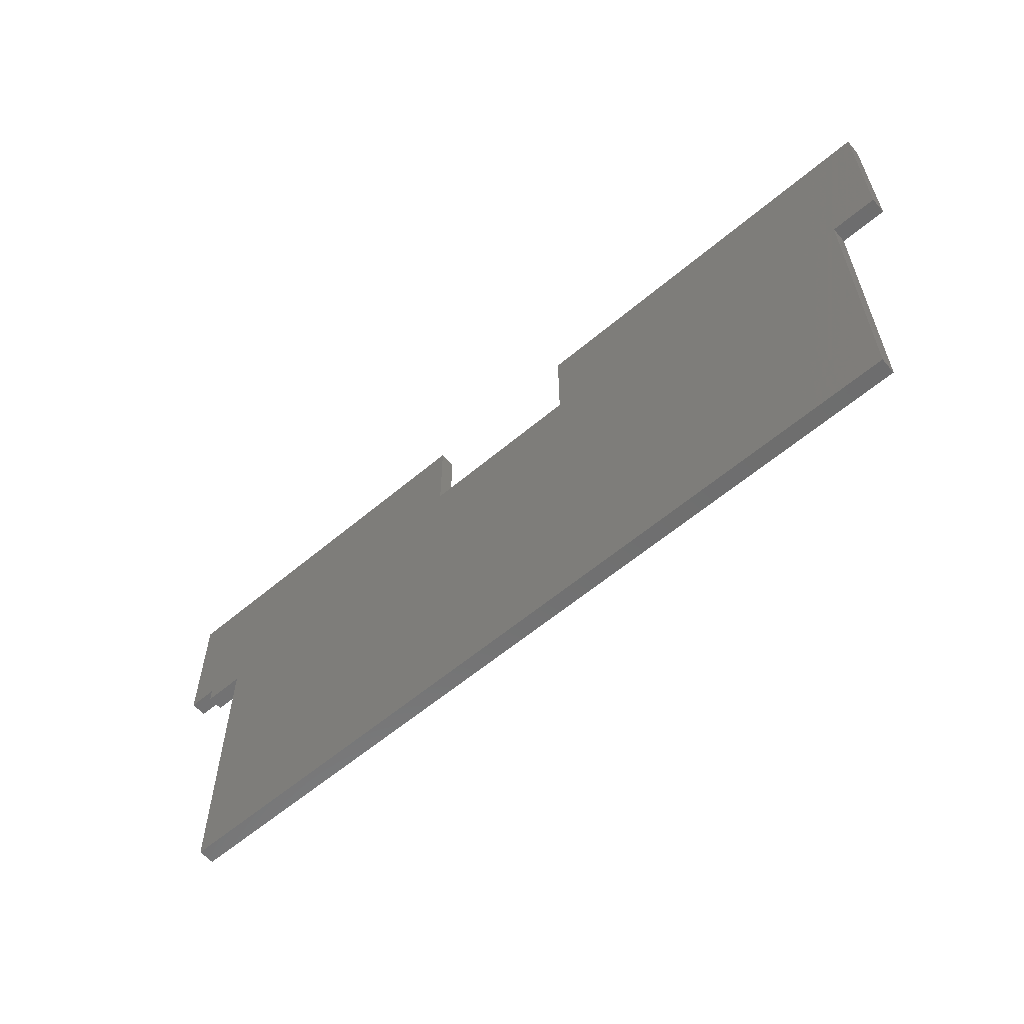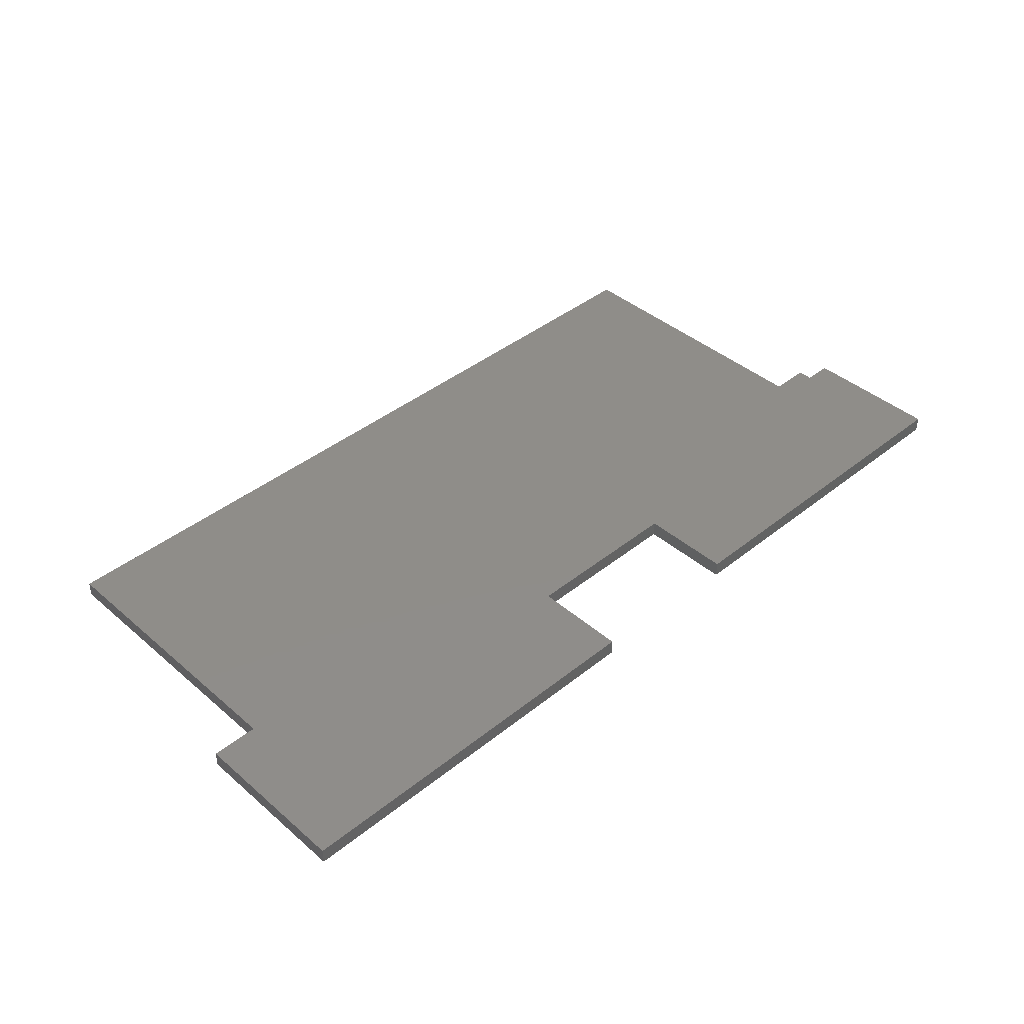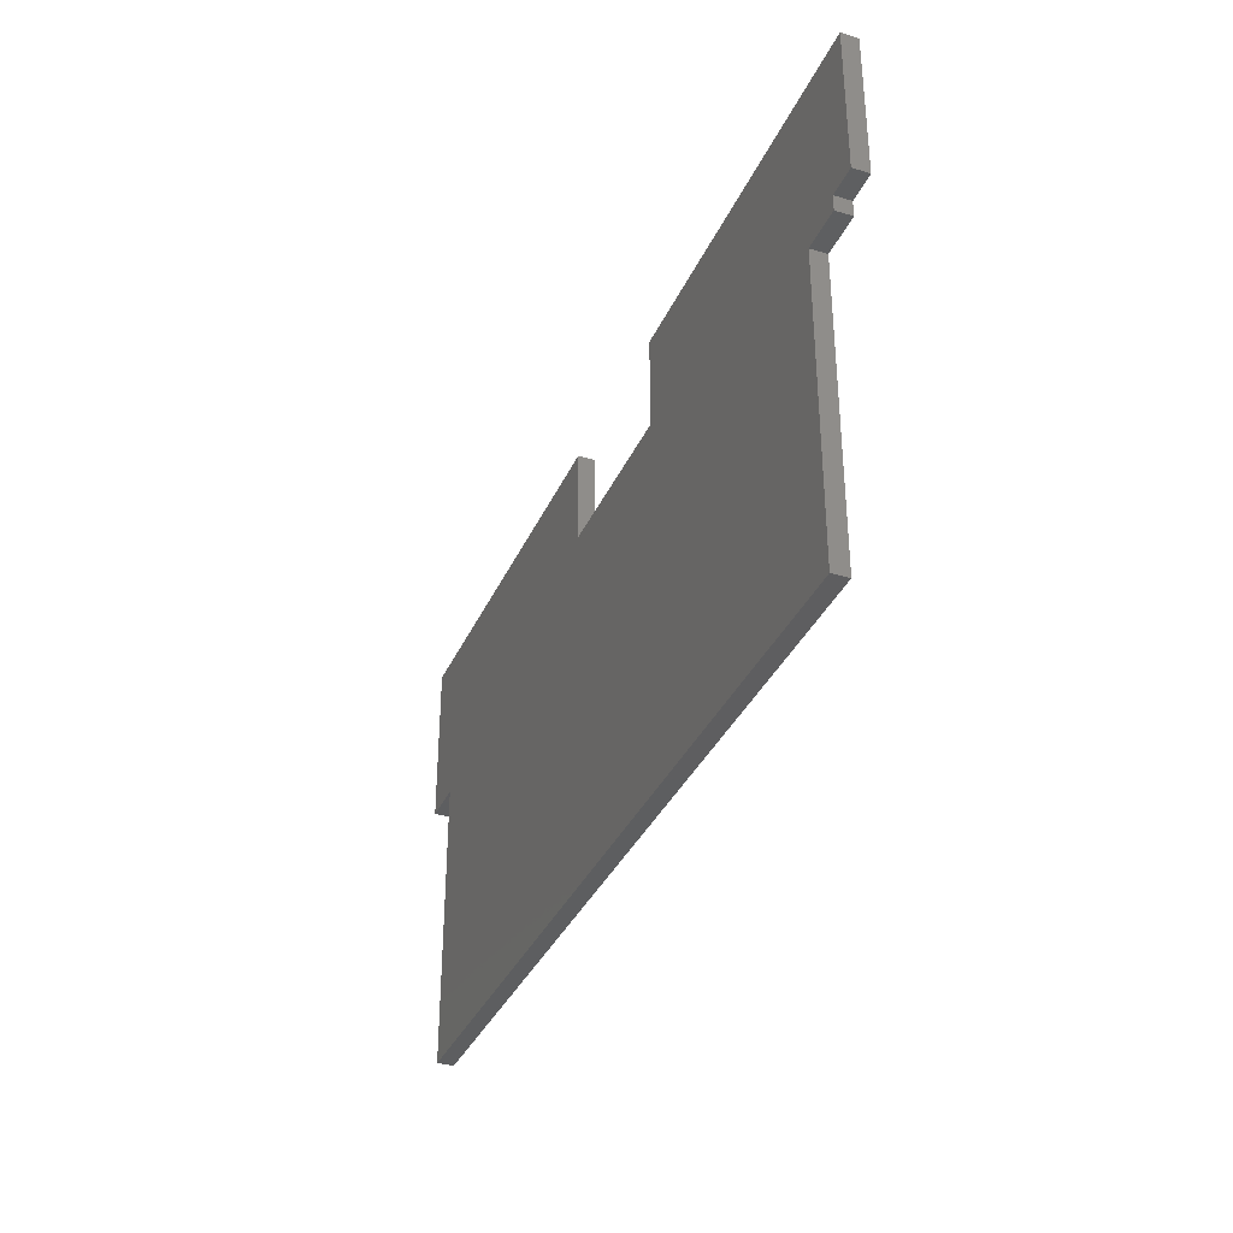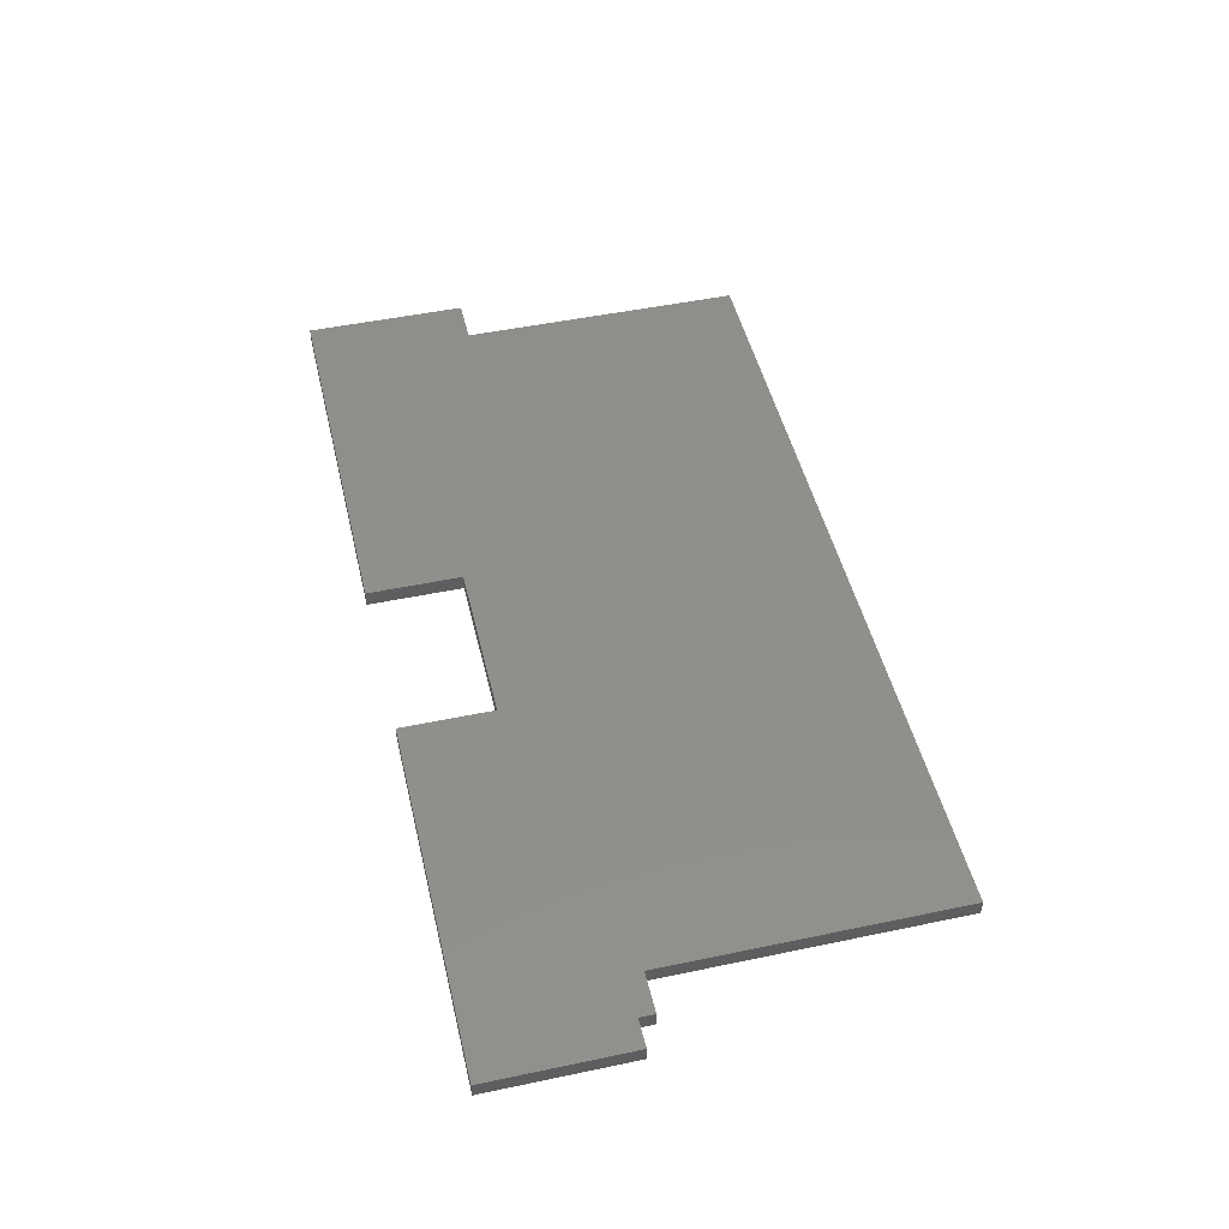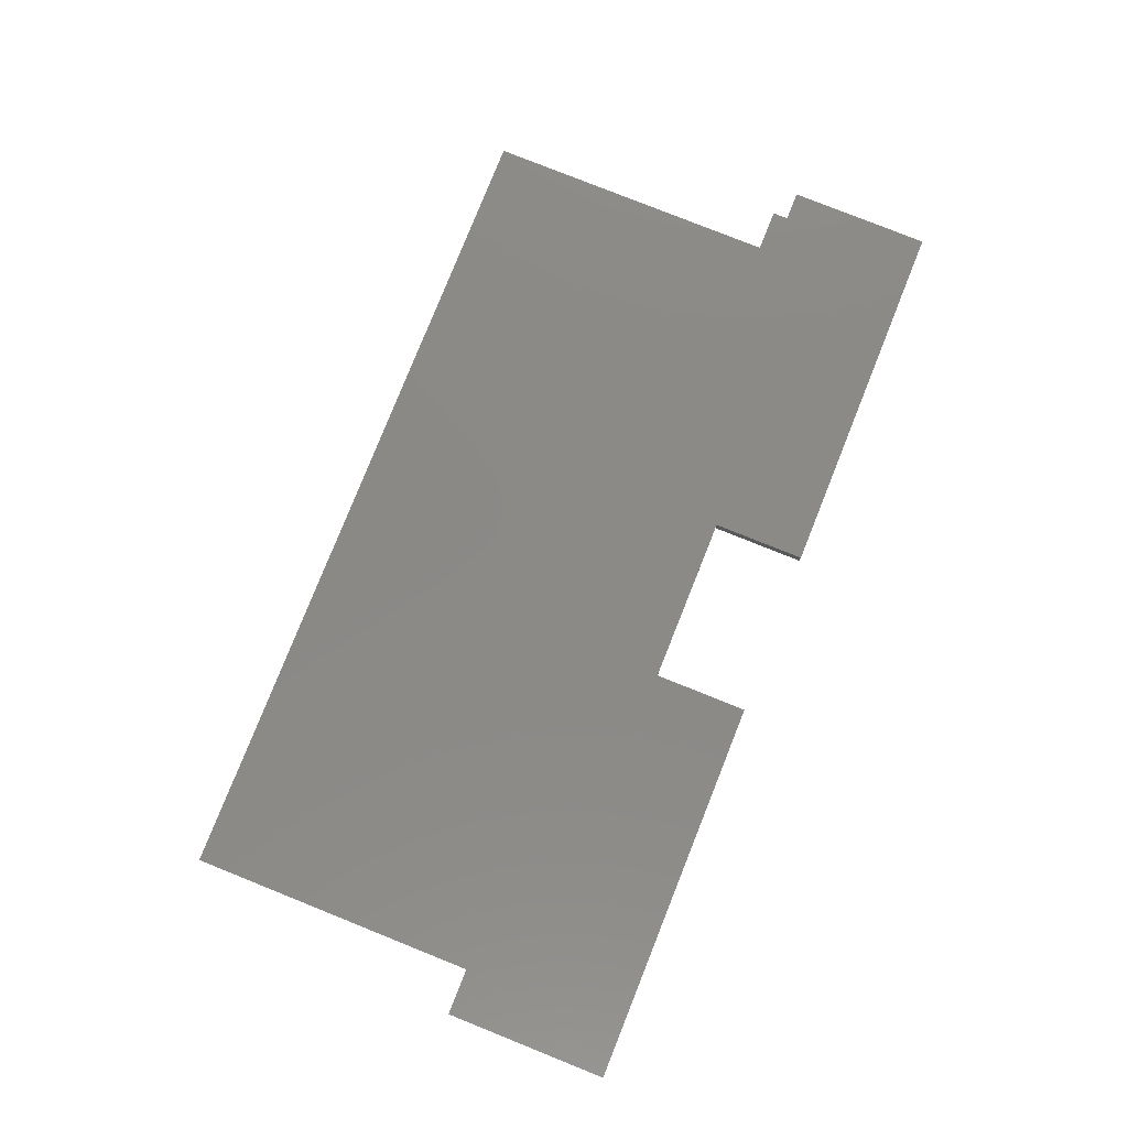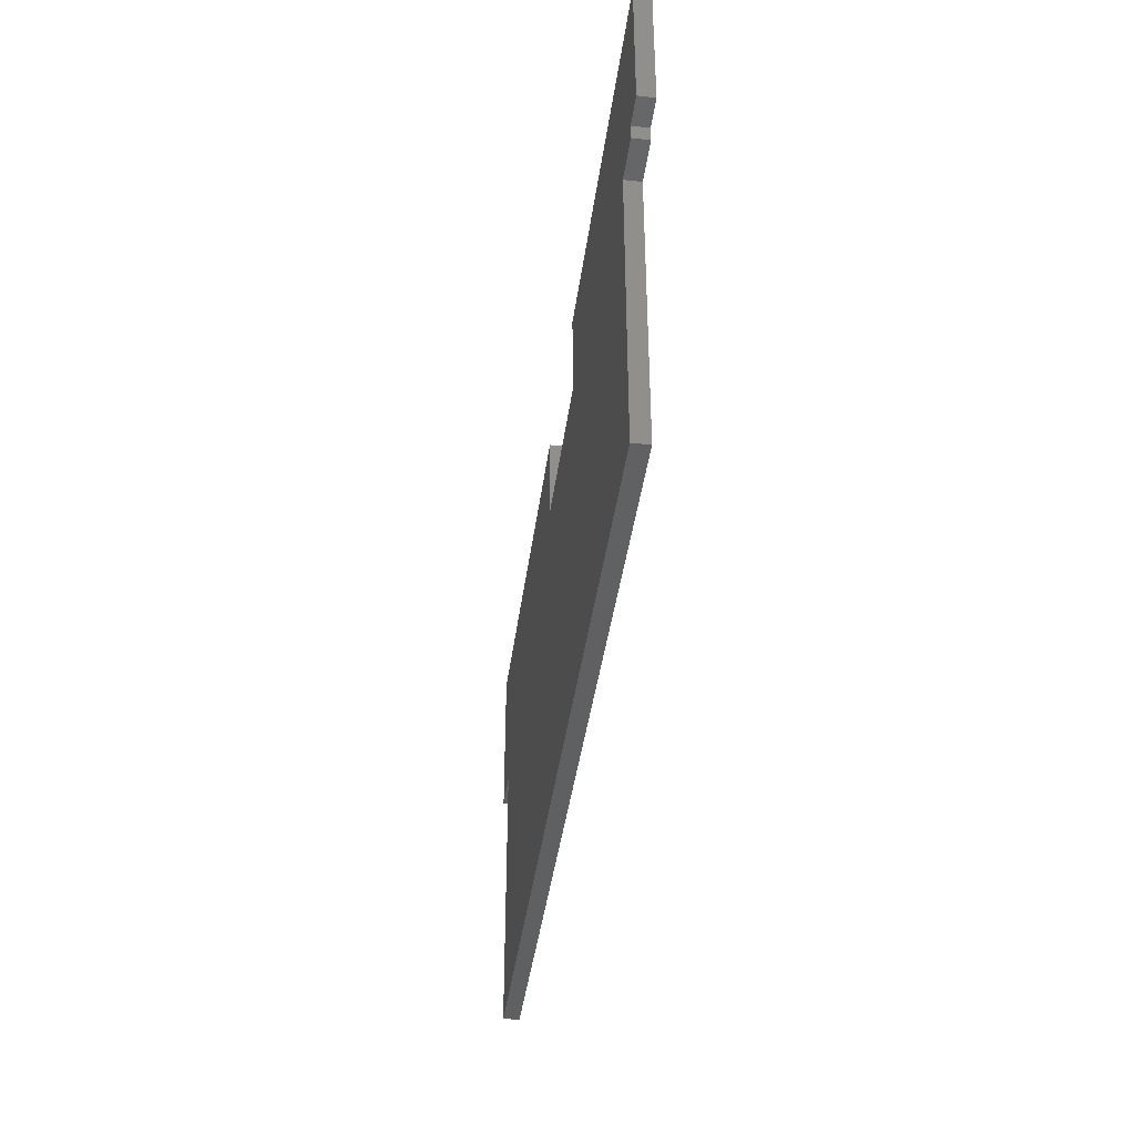
<metadata>
{"format":"stl","ext":"stl","renderer":"f3d","projection":"perspective","resolution":1024,"background":"white","views":[{"elev":-60.0,"azim":40.8,"up":"+Y"},{"elev":41.4,"azim":136.0,"up":"+Z"},{"elev":-35.5,"azim":-112.0,"up":"+Y"},{"elev":48.5,"azim":-103.2,"up":"+Z"},{"elev":79.6,"azim":111.8,"up":"+Z"},{"elev":-41.4,"azim":-97.6,"up":"+Y"}]}
</metadata>
<code>
# stl→obj: 28 verts, 52 faces
v 1.877e+04 1.725e+04 7450
v 6099 1.234e+04 7450
v 6099 1.725e+04 7450
v 7099 1.234e+04 7450
v 8529 1.181e+04 7450
v 3.8e+04 1.731e+04 7450
v 2.457e+04 1.405e+04 7450
v 2.457e+04 1.731e+04 7450
v 3.64e+04 1.166e+04 7450
v 3.8e+04 1.166e+04 7450
v 3.64e+04 1705 7450
v 8529 1705 7450
v 1.877e+04 1.405e+04 7450
v 7099 1.181e+04 7450
v 8529 1.181e+04 8000
v 7099 1.234e+04 8000
v 7099 1.181e+04 8000
v 3.64e+04 1705 8000
v 8529 1705 8000
v 1.877e+04 1.405e+04 8000
v 2.457e+04 1.405e+04 8000
v 2.457e+04 1.731e+04 8000
v 3.64e+04 1.166e+04 8000
v 3.8e+04 1.731e+04 8000
v 3.8e+04 1.166e+04 8000
v 6099 1.234e+04 8000
v 1.877e+04 1.725e+04 8000
v 6099 1.725e+04 8000
f 1 2 3
f 2 1 4
f 4 1 5
f 6 7 8
f 7 6 9
f 9 6 10
f 5 11 12
f 11 5 13
f 13 5 1
f 11 13 7
f 11 7 9
f 5 14 4
f 15 16 17
f 18 15 19
f 15 18 20
f 20 18 21
f 21 18 22
f 22 18 23
f 22 23 24
f 24 23 25
f 26 27 28
f 27 26 16
f 27 16 15
f 27 15 20
f 11 19 12
f 19 11 18
f 19 5 12
f 5 19 15
f 8 24 6
f 24 8 22
f 28 2 26
f 2 28 3
f 1 20 13
f 20 1 27
f 20 7 13
f 7 20 21
f 22 7 21
f 7 22 8
f 3 27 1
f 27 3 28
f 16 2 4
f 2 16 26
f 15 14 5
f 14 15 17
f 17 4 14
f 4 17 16
f 11 23 18
f 23 11 9
f 6 25 10
f 25 6 24
f 25 9 10
f 9 25 23

</code>
